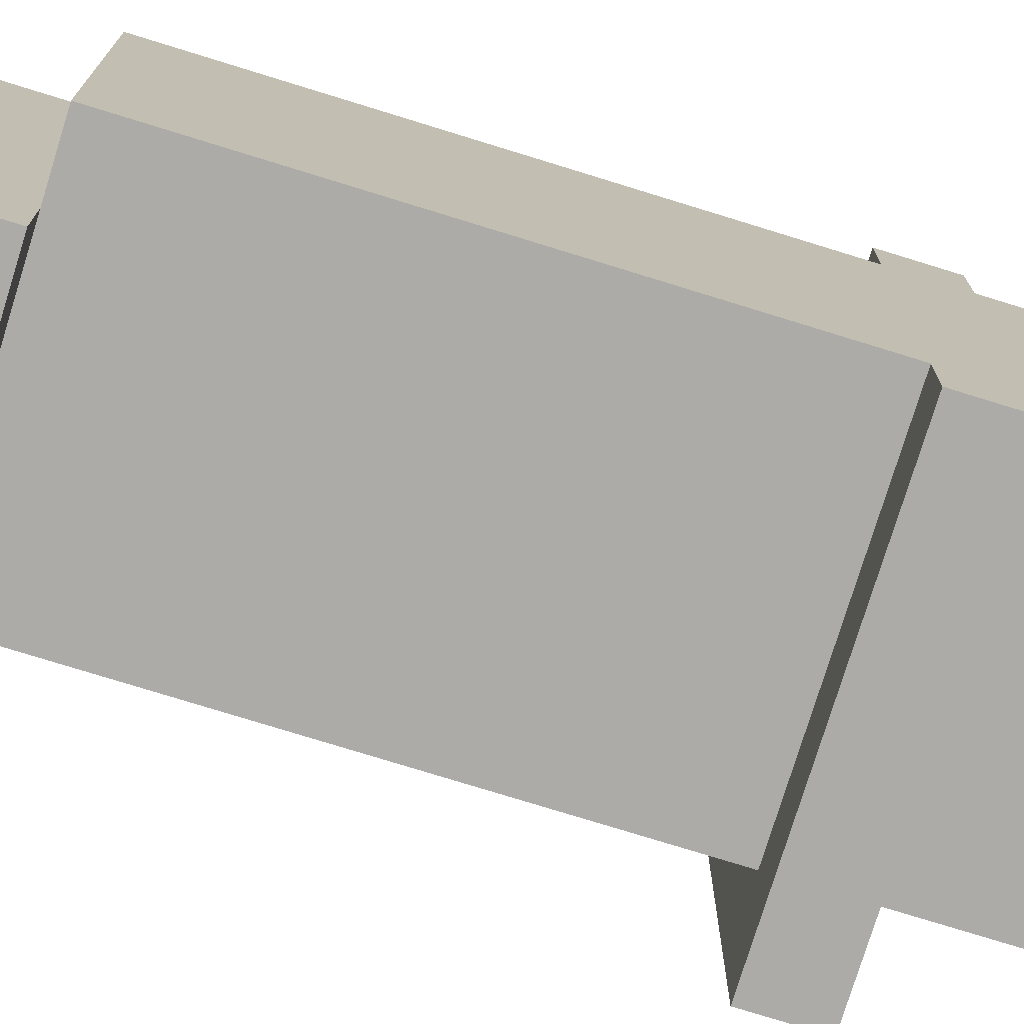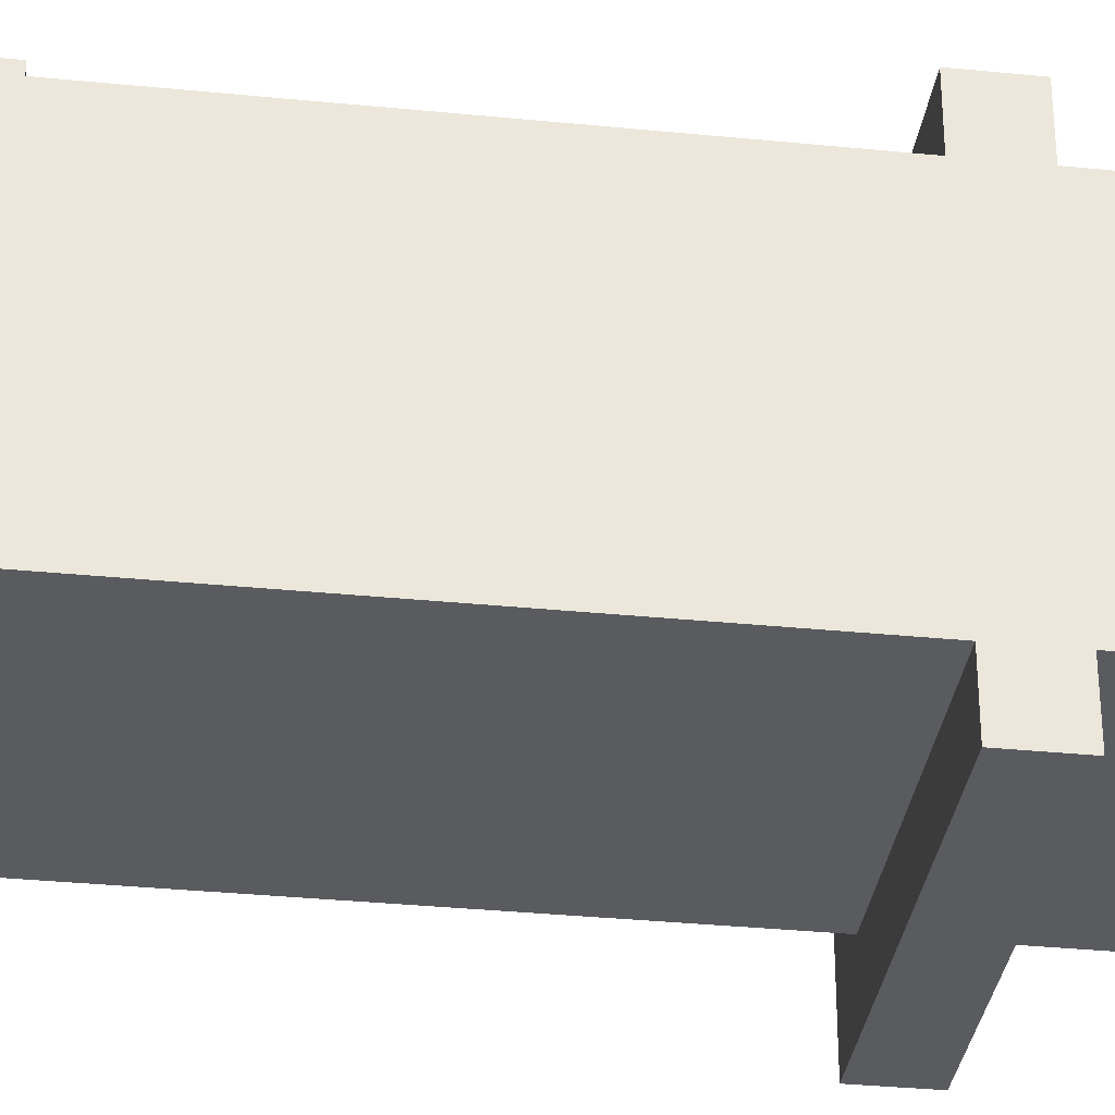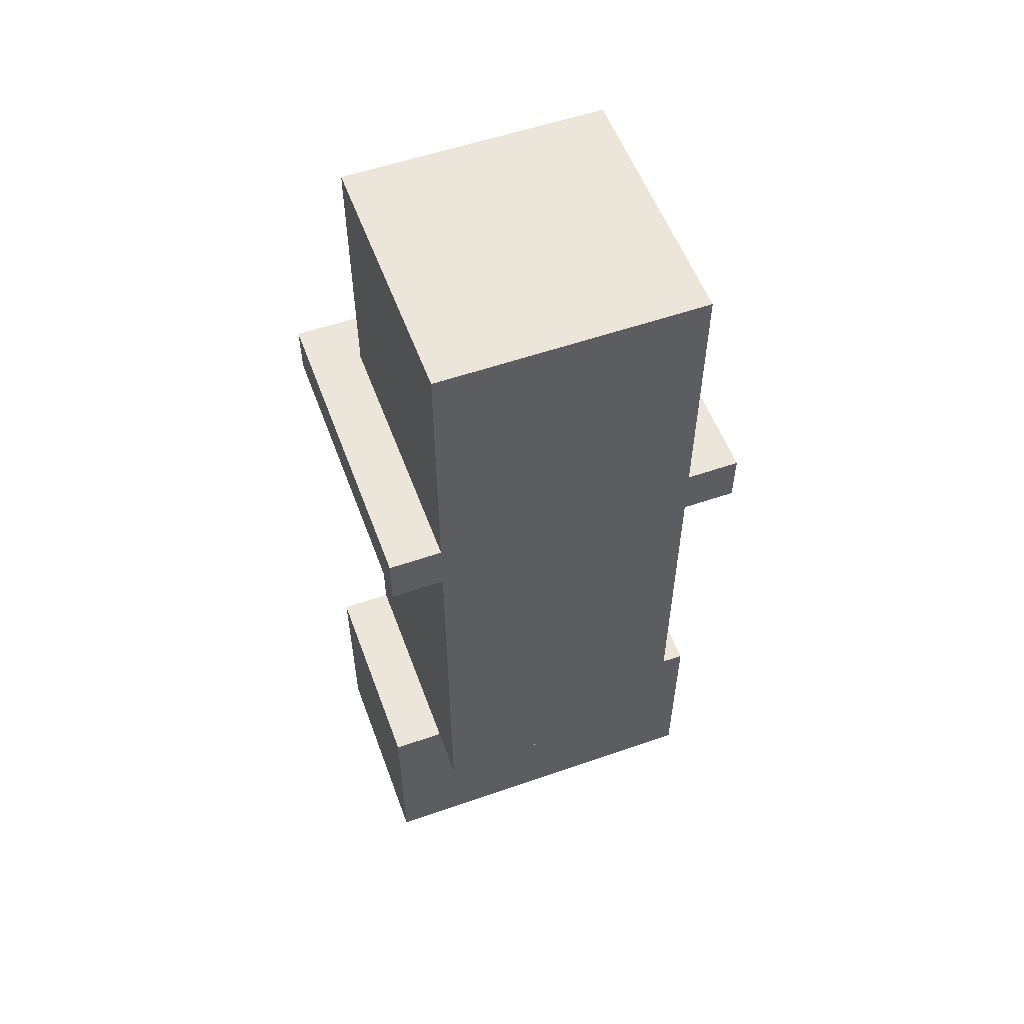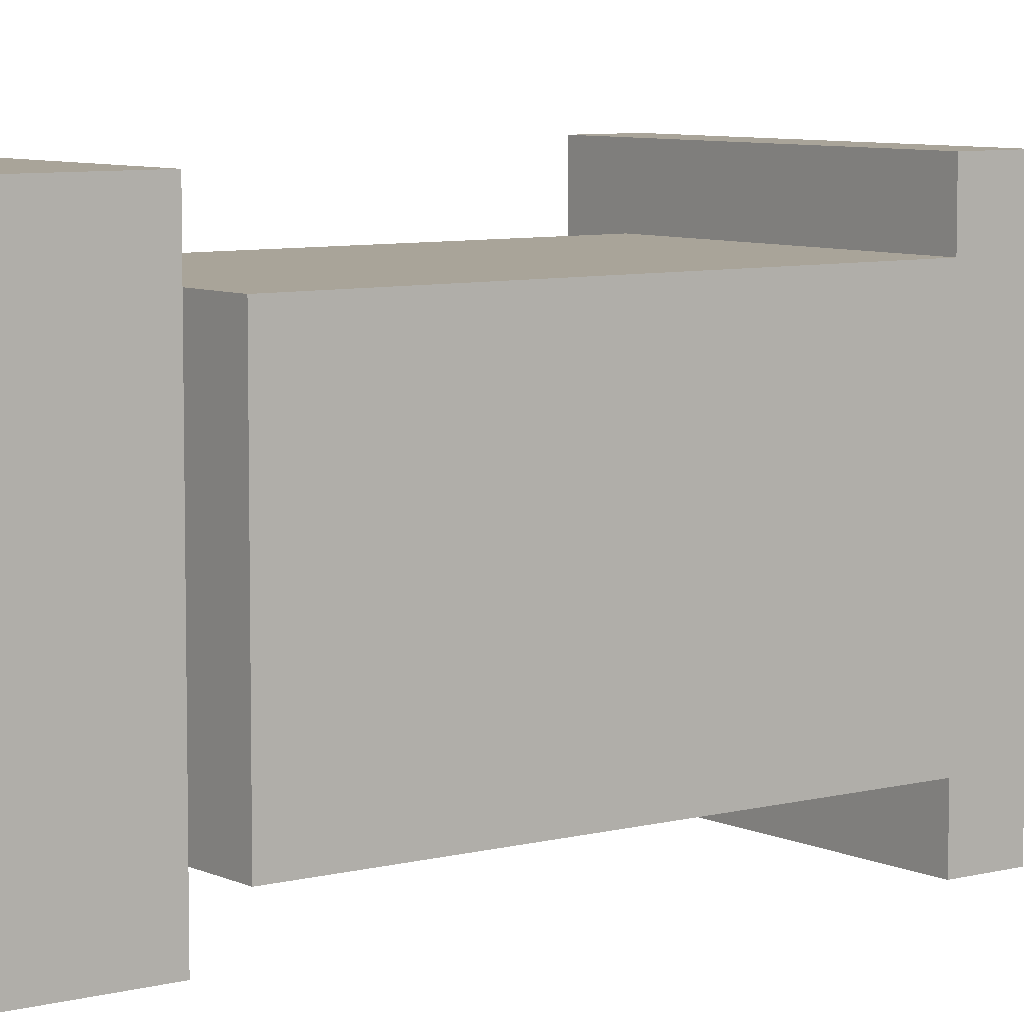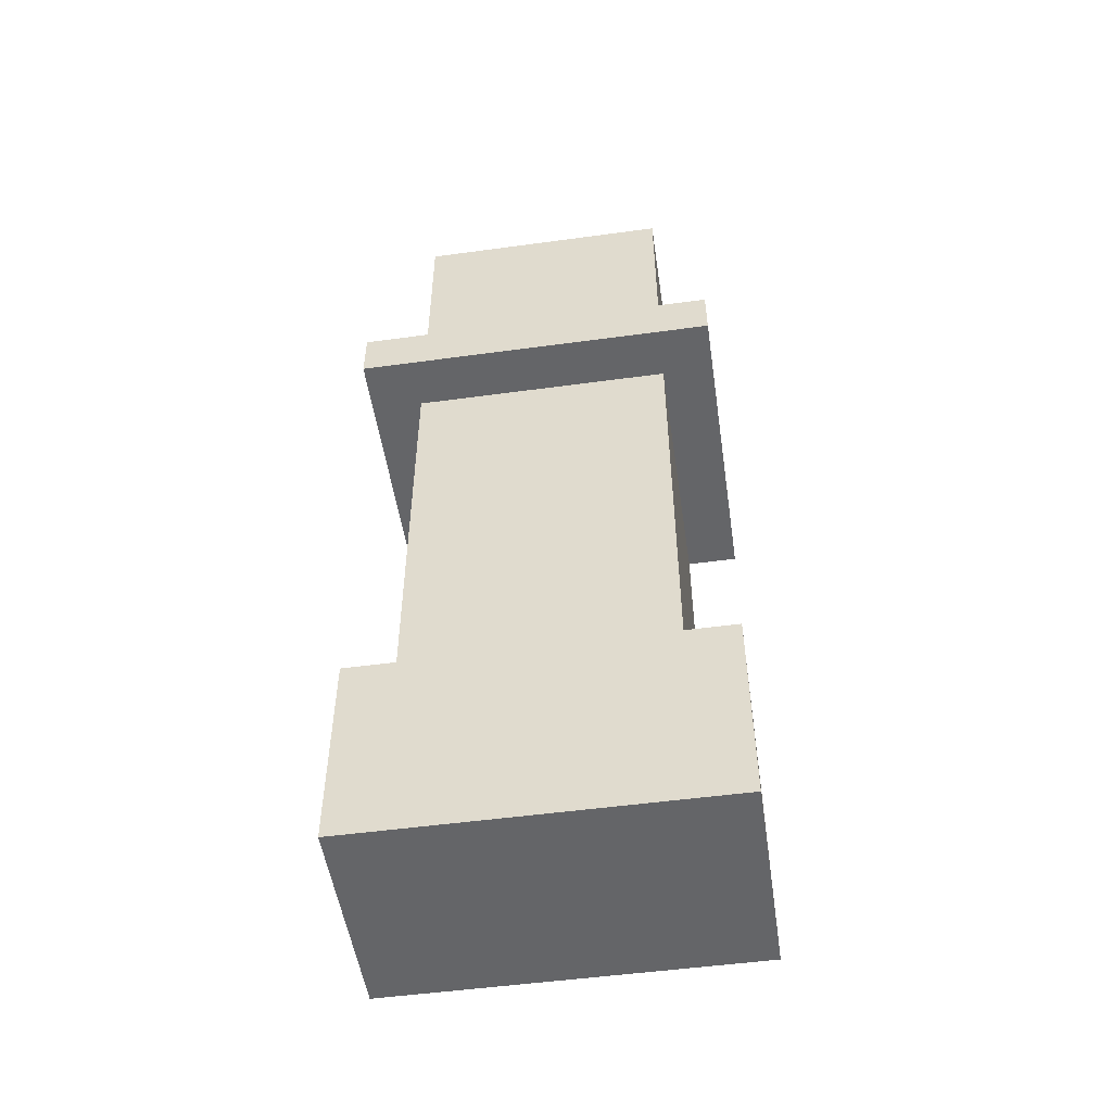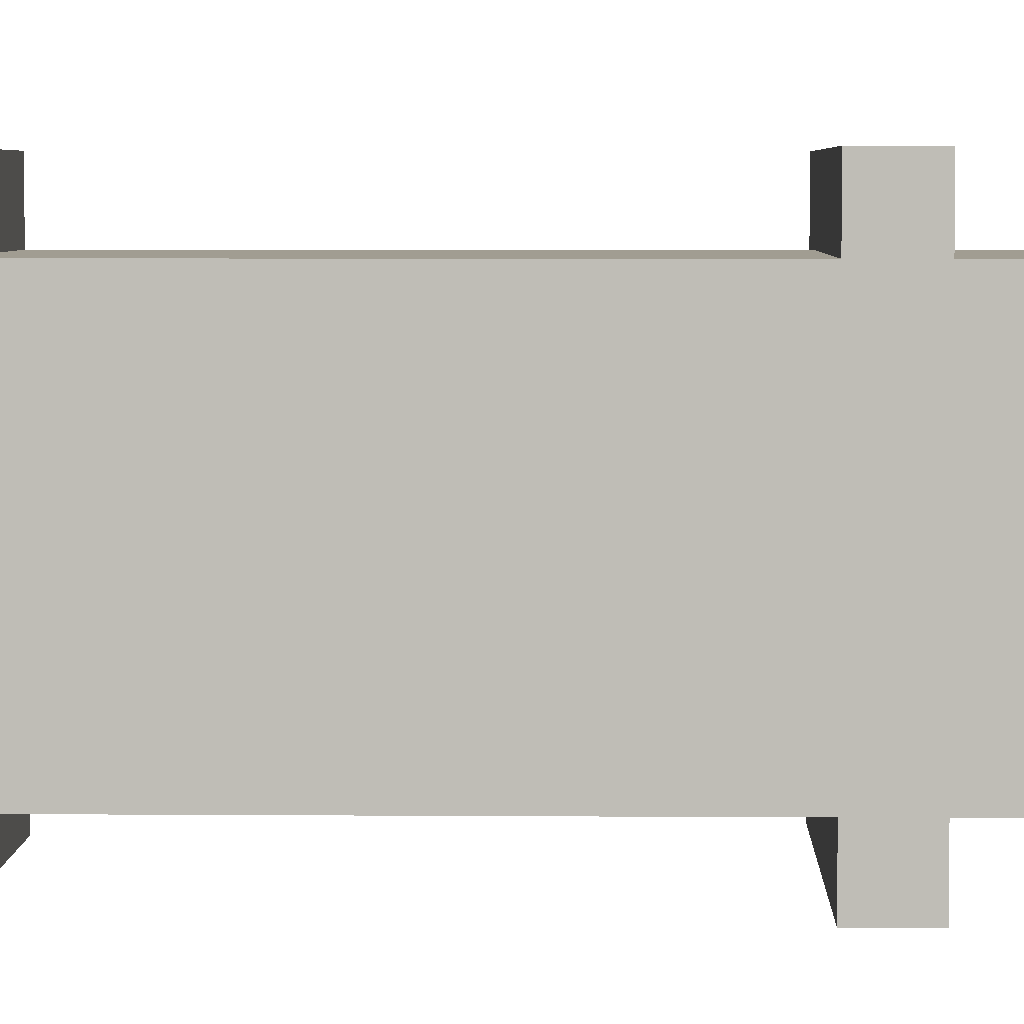
<metadata>
{"format":"obj","ext":"obj","renderer":"f3d","projection":"perspective","resolution":1024,"background":"white","views":[{"elev":-76.3,"azim":72.8,"up":"+Z"},{"elev":-33.4,"azim":82.2,"up":"+Z"},{"elev":55.4,"azim":69.9,"up":"+Y"},{"elev":7.2,"azim":53.0,"up":"+Z"},{"elev":-51.6,"azim":-81.6,"up":"+Y"},{"elev":4.6,"azim":91.5,"up":"+Z"}]}
</metadata>
<code>
o
v -0.7 2.5 -9.686e-08
v -0.7 2.5 -0.7
v -0.7 2.6 -9.686e-08
v -0.7 2.6 -0.7
v -0.6 1.3 -9.686e-08
v -0.6 1.3 -0.1
v -0.6 1.3 -0.2
v -0.6 1.3 -0.3
v -0.6 1.3 -0.4
v -0.6 1.3 -0.5
v -0.6 1.3 -0.6
v -0.6 1.3 -0.7
v -0.6 1.6 -0.1
v -0.6 1.6 -0.2
v -0.6 1.6 -0.3
v -0.6 1.6 -0.4
v -0.6 1.6 -0.5
v -0.6 1.6 -0.6
v -0.6 1.7 -9.686e-08
v -0.6 1.7 -0.1
v -0.6 1.7 -0.6
v -0.6 1.7 -0.7
v -0.6 2 -0.3
v -0.6 2 -0.4
v -0.6 2.1 -0.2
v -0.6 2.1 -0.3
v -0.6 2.1 -0.4
v -0.6 2.1 -0.5
v -0.6 2.4 -0.1
v -0.6 2.4 -0.2
v -0.6 2.5 -0.1
v -0.6 2.5 -0.5
v -0.6 2.5 -0.6
v -0.6 2.6 -0.1
v -0.6 2.6 -0.3
v -0.6 2.6 -0.6
v -0.6 2.7 -0.1
v -0.6 2.7 -0.2
v -0.6 2.7 -0.5
v -0.6 2.7 -0.6
v -0.6 2.8 -0.1
v -0.6 2.8 -0.2
v -0.6 2.9 -0.2
v -0.6 2.9 -0.3
v -0.6 3 -0.2
v -0.6 3 -0.5
v -0.6 3.1 -0.1
v -0.6 3.1 -0.6
v -0.2 1.3 -9.686e-08
v -0.2 1.3 -0.6
v -0.2 1.3 -0.7
v -0.2 1.6 -0.6
v -0.2 1.6 -0.7
v -0.2 1.7 -9.686e-08
v -0.2 1.7 -0.1
v -0.2 1.7 -0.2
v -0.2 1.7 -0.5
v -0.2 1.7 -0.6
v -0.2 1.7 -0.7
v -0.1 1.7 -0.1
v -0.1 1.7 -0.2
v -0.1 1.7 -0.5
v -0.1 1.7 -0.6
v -0.1 2.5 -9.686e-08
v -0.1 2.5 -0.1
v -0.1 2.5 -0.2
v -0.1 2.5 -0.5
v -0.1 2.5 -0.6
v -0.1 2.5 -0.7
v -0.1 2.6 -9.686e-08
v -0.1 2.6 -0.1
v -0.1 2.6 -0.6
v -0.1 2.6 -0.7
v -0.1 2.9 -0.1
v -0.1 2.9 -0.2
v -0.1 2.9 -0.5
v -0.1 2.9 -0.6
v -0.1 3.1 -0.1
v -0.1 3.1 -0.6
v -0.7 2.5 -9.686e-08
v -0.7 2.6 -9.686e-08
v -0.6 1.3 -9.686e-08
v -0.6 1.7 -9.686e-08
v -0.2 1.3 -9.686e-08
v -0.2 1.7 -9.686e-08
v -0.1 2.5 -9.686e-08
v -0.1 2.6 -9.686e-08
v -0.6 1.7 -0.1
v -0.6 2.4 -0.1
v -0.6 2.5 -0.1
v -0.6 2.6 -0.1
v -0.6 2.7 -0.1
v -0.6 2.8 -0.1
v -0.6 3.1 -0.1
v -0.5 2.2 -0.1
v -0.5 2.4 -0.1
v -0.5 2.6 -0.1
v -0.5 2.7 -0.1
v -0.5 2.8 -0.1
v -0.5 3 -0.1
v -0.4 2 -0.1
v -0.4 2.2 -0.1
v -0.4 2.4 -0.1
v -0.4 2.5 -0.1
v -0.3 1.9 -0.1
v -0.3 2 -0.1
v -0.3 2.3 -0.1
v -0.3 2.4 -0.1
v -0.3 2.6 -0.1
v -0.3 3 -0.1
v -0.3 3.1 -0.1
v -0.2 1.7 -0.1
v -0.2 1.9 -0.1
v -0.2 2.3 -0.1
v -0.2 2.6 -0.1
v -0.2 2.9 -0.1
v -0.2 3 -0.1
v -0.2 3.1 -0.1
v -0.1 1.7 -0.1
v -0.1 2.5 -0.1
v -0.1 2.6 -0.1
v -0.1 2.9 -0.1
v -0.1 3.1 -0.1
v -0.6 1.7 -0.6
v -0.6 2.5 -0.6
v -0.6 2.6 -0.6
v -0.6 2.7 -0.6
v -0.6 3.1 -0.6
v -0.5 2.3 -0.6
v -0.5 2.5 -0.6
v -0.5 2.7 -0.6
v -0.5 2.8 -0.6
v -0.5 2.9 -0.6
v -0.5 3 -0.6
v -0.4 2.2 -0.6
v -0.4 2.3 -0.6
v -0.4 2.4 -0.6
v -0.4 2.5 -0.6
v -0.4 2.8 -0.6
v -0.4 2.9 -0.6
v -0.4 3 -0.6
v -0.3 1.9 -0.6
v -0.3 2.2 -0.6
v -0.3 2.3 -0.6
v -0.3 2.4 -0.6
v -0.3 2.9 -0.6
v -0.3 3 -0.6
v -0.2 1.7 -0.6
v -0.2 1.9 -0.6
v -0.2 2.3 -0.6
v -0.2 2.9 -0.6
v -0.2 3 -0.6
v -0.1 1.7 -0.6
v -0.1 2.5 -0.6
v -0.1 2.6 -0.6
v -0.1 2.9 -0.6
v -0.1 3.1 -0.6
v -0.7 2.5 -0.7
v -0.7 2.6 -0.7
v -0.6 1.3 -0.7
v -0.6 1.7 -0.7
v -0.5 1.3 -0.7
v -0.5 1.6 -0.7
v -0.4 1.3 -0.7
v -0.4 1.6 -0.7
v -0.3 1.3 -0.7
v -0.3 1.6 -0.7
v -0.2 1.3 -0.7
v -0.2 1.6 -0.7
v -0.2 1.7 -0.7
v -0.1 2.5 -0.7
v -0.1 2.6 -0.7
v -0.6 1.3 -9.686e-08
v -0.2 1.3 -9.686e-08
v -0.6 1.3 -0.1
v -0.5 1.3 -0.1
v -0.6 1.3 -0.2
v -0.5 1.3 -0.2
v -0.6 1.3 -0.3
v -0.5 1.3 -0.3
v -0.6 1.3 -0.4
v -0.5 1.3 -0.4
v -0.6 1.3 -0.5
v -0.5 1.3 -0.5
v -0.6 1.3 -0.6
v -0.5 1.3 -0.6
v -0.4 1.3 -0.6
v -0.3 1.3 -0.6
v -0.2 1.3 -0.6
v -0.6 1.3 -0.7
v -0.5 1.3 -0.7
v -0.4 1.3 -0.7
v -0.3 1.3 -0.7
v -0.2 1.3 -0.7
v -0.2 1.7 -0.1
v -0.1 1.7 -0.1
v -0.2 1.7 -0.2
v -0.1 1.7 -0.2
v -0.2 1.7 -0.5
v -0.1 1.7 -0.5
v -0.2 1.7 -0.6
v -0.1 1.7 -0.6
v -0.7 2.5 -9.686e-08
v -0.1 2.5 -9.686e-08
v -0.6 2.5 -0.1
v -0.4 2.5 -0.1
v -0.1 2.5 -0.1
v -0.6 2.5 -0.5
v -0.6 2.5 -0.6
v -0.5 2.5 -0.6
v -0.4 2.5 -0.6
v -0.1 2.5 -0.6
v -0.7 2.5 -0.7
v -0.1 2.5 -0.7
v -0.6 1.7 -9.686e-08
v -0.2 1.7 -9.686e-08
v -0.6 1.7 -0.1
v -0.2 1.7 -0.1
v -0.6 1.7 -0.6
v -0.2 1.7 -0.6
v -0.6 1.7 -0.7
v -0.2 1.7 -0.7
v -0.7 2.6 -9.686e-08
v -0.1 2.6 -9.686e-08
v -0.6 2.6 -0.1
v -0.5 2.6 -0.1
v -0.3 2.6 -0.1
v -0.2 2.6 -0.1
v -0.1 2.6 -0.1
v -0.6 2.6 -0.3
v -0.6 2.6 -0.6
v -0.1 2.6 -0.6
v -0.7 2.6 -0.7
v -0.1 2.6 -0.7
v -0.6 3.1 -0.1
v -0.3 3.1 -0.1
v -0.2 3.1 -0.1
v -0.1 3.1 -0.1
v -0.3 3.1 -0.2
v -0.2 3.1 -0.2
v -0.6 3.1 -0.6
v -0.1 3.1 -0.6
f 3 2 1
f 4 2 3
f 13 6 5
f 13 7 6
f 14 8 7
f 14 7 13
f 15 9 8
f 15 8 14
f 16 10 9
f 16 9 15
f 17 11 10
f 17 10 16
f 18 12 11
f 18 11 17
f 19 17 16
f 19 16 15
f 19 18 17
f 19 15 14
f 19 14 13
f 19 13 5
f 20 18 19
f 21 12 18
f 21 18 20
f 22 12 21
f 23 21 20
f 24 21 23
f 25 23 20
f 26 24 23
f 26 23 25
f 27 21 24
f 27 24 26
f 28 21 27
f 29 25 20
f 30 26 25
f 30 25 29
f 30 27 26
f 30 28 27
f 31 30 29
f 32 21 28
f 32 30 31
f 32 28 30
f 33 21 32
f 37 35 34
f 38 35 37
f 39 36 35
f 40 36 39
f 41 38 37
f 42 35 38
f 42 38 41
f 43 42 41
f 43 35 42
f 44 39 35
f 44 35 43
f 45 43 41
f 45 44 43
f 46 39 44
f 46 44 45
f 46 40 39
f 47 45 41
f 47 46 45
f 48 40 46
f 48 46 47
f 49 50 52
f 50 51 52
f 52 51 53
f 49 52 54
f 52 53 54
f 54 53 55
f 55 53 56
f 56 53 57
f 57 53 58
f 58 53 59
f 60 61 65
f 61 62 66
f 65 61 66
f 62 63 67
f 66 62 67
f 67 63 68
f 65 66 70
f 64 65 70
f 70 66 71
f 68 69 72
f 67 68 72
f 72 69 73
f 71 66 74
f 66 67 75
f 74 66 75
f 67 72 76
f 75 67 76
f 76 72 77
f 74 75 78
f 75 76 78
f 76 77 78
f 78 77 79
f 84 83 82
f 85 83 84
f 86 81 80
f 87 81 86
f 95 89 88
f 96 90 89
f 96 89 95
f 97 92 91
f 98 93 92
f 98 92 97
f 99 94 93
f 99 93 98
f 100 94 99
f 101 95 88
f 102 96 95
f 102 95 101
f 103 90 96
f 103 96 102
f 104 90 103
f 105 101 88
f 106 102 101
f 106 101 105
f 106 103 102
f 107 103 106
f 108 104 103
f 108 103 107
f 109 98 97
f 109 99 98
f 109 100 99
f 110 94 100
f 110 100 109
f 111 94 110
f 112 105 88
f 113 106 105
f 113 105 112
f 113 107 106
f 114 108 107
f 114 107 113
f 115 110 109
f 116 110 115
f 117 111 110
f 117 110 116
f 118 111 117
f 119 113 112
f 119 114 113
f 120 104 108
f 120 114 119
f 120 108 114
f 121 116 115
f 122 117 116
f 122 116 121
f 122 118 117
f 123 118 122
f 124 125 129
f 129 125 130
f 127 128 131
f 126 127 131
f 131 128 132
f 132 128 133
f 133 128 134
f 124 129 135
f 129 130 136
f 135 129 136
f 136 130 137
f 137 130 138
f 131 132 139
f 132 133 139
f 133 134 140
f 139 133 140
f 134 128 141
f 140 134 141
f 124 135 142
f 136 137 143
f 142 135 143
f 135 136 143
f 143 137 144
f 137 138 145
f 144 137 145
f 139 140 146
f 140 141 146
f 141 128 147
f 146 141 147
f 124 142 148
f 143 144 149
f 148 142 149
f 142 143 149
f 144 145 150
f 149 144 150
f 139 146 151
f 146 147 151
f 147 128 152
f 151 147 152
f 148 149 153
f 149 150 153
f 150 145 154
f 153 150 154
f 145 138 154
f 126 131 155
f 139 151 155
f 131 139 155
f 151 152 156
f 155 151 156
f 152 128 157
f 156 152 157
f 160 161 162
f 162 161 163
f 162 163 164
f 163 161 165
f 164 163 165
f 164 165 166
f 165 161 167
f 166 165 167
f 166 167 168
f 167 161 169
f 168 167 169
f 169 161 170
f 158 159 171
f 171 159 172
f 175 174 173
f 176 174 175
f 177 176 175
f 178 174 176
f 178 176 177
f 179 178 177
f 180 174 178
f 180 178 179
f 181 180 179
f 182 174 180
f 182 180 181
f 183 182 181
f 184 174 182
f 184 182 183
f 185 184 183
f 186 174 184
f 186 184 185
f 187 174 186
f 188 174 187
f 189 174 188
f 190 186 185
f 191 187 186
f 191 186 190
f 192 188 187
f 192 187 191
f 193 189 188
f 193 188 192
f 194 189 193
f 197 196 195
f 198 196 197
f 199 198 197
f 200 198 199
f 201 200 199
f 202 200 201
f 205 204 203
f 206 204 205
f 207 204 206
f 208 205 203
f 209 208 203
f 213 209 203
f 213 212 211
f 213 211 210
f 213 210 209
f 214 212 213
f 215 216 217
f 217 216 218
f 219 220 221
f 221 220 222
f 223 224 225
f 225 224 226
f 226 224 227
f 227 224 228
f 228 224 229
f 223 225 230
f 223 230 231
f 223 231 233
f 231 232 233
f 233 232 234
f 235 236 239
f 236 237 239
f 237 238 240
f 239 237 240
f 235 239 241
f 239 240 241
f 240 238 242
f 241 240 242

</code>
